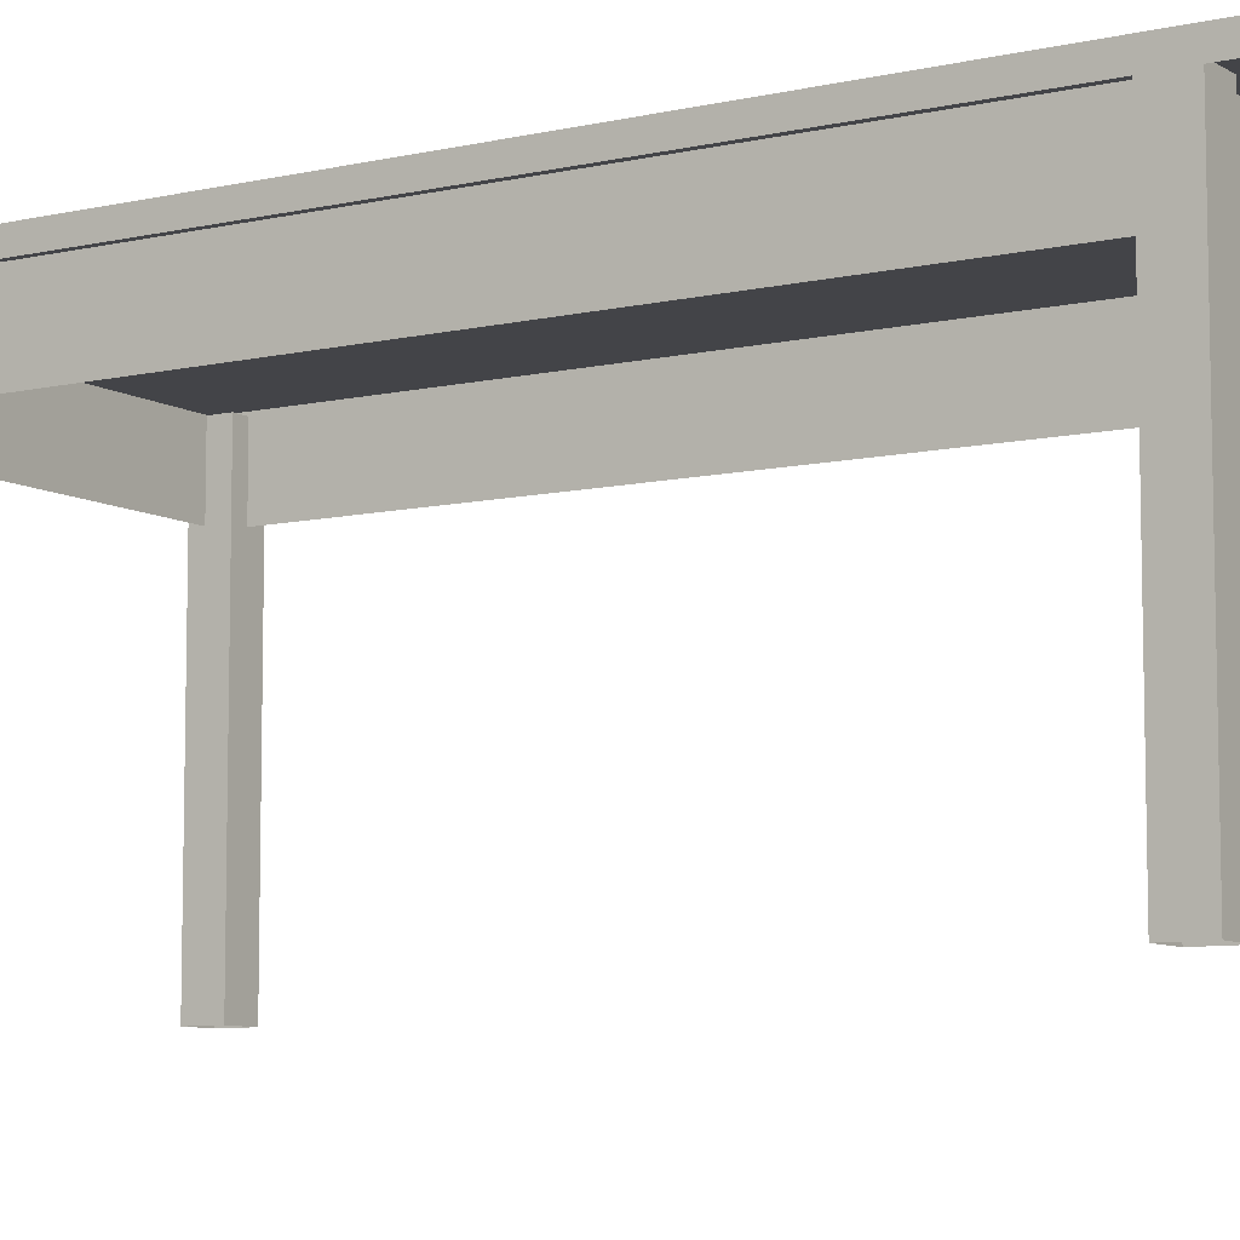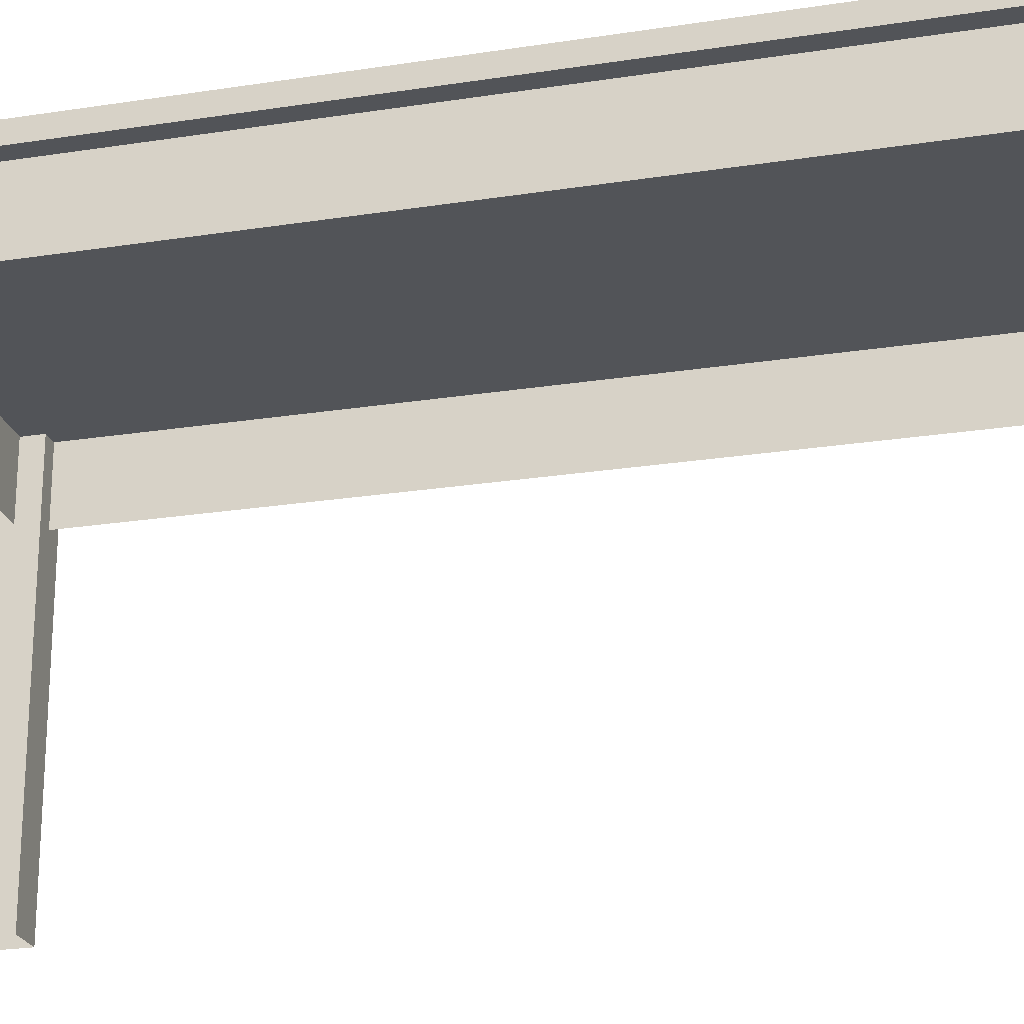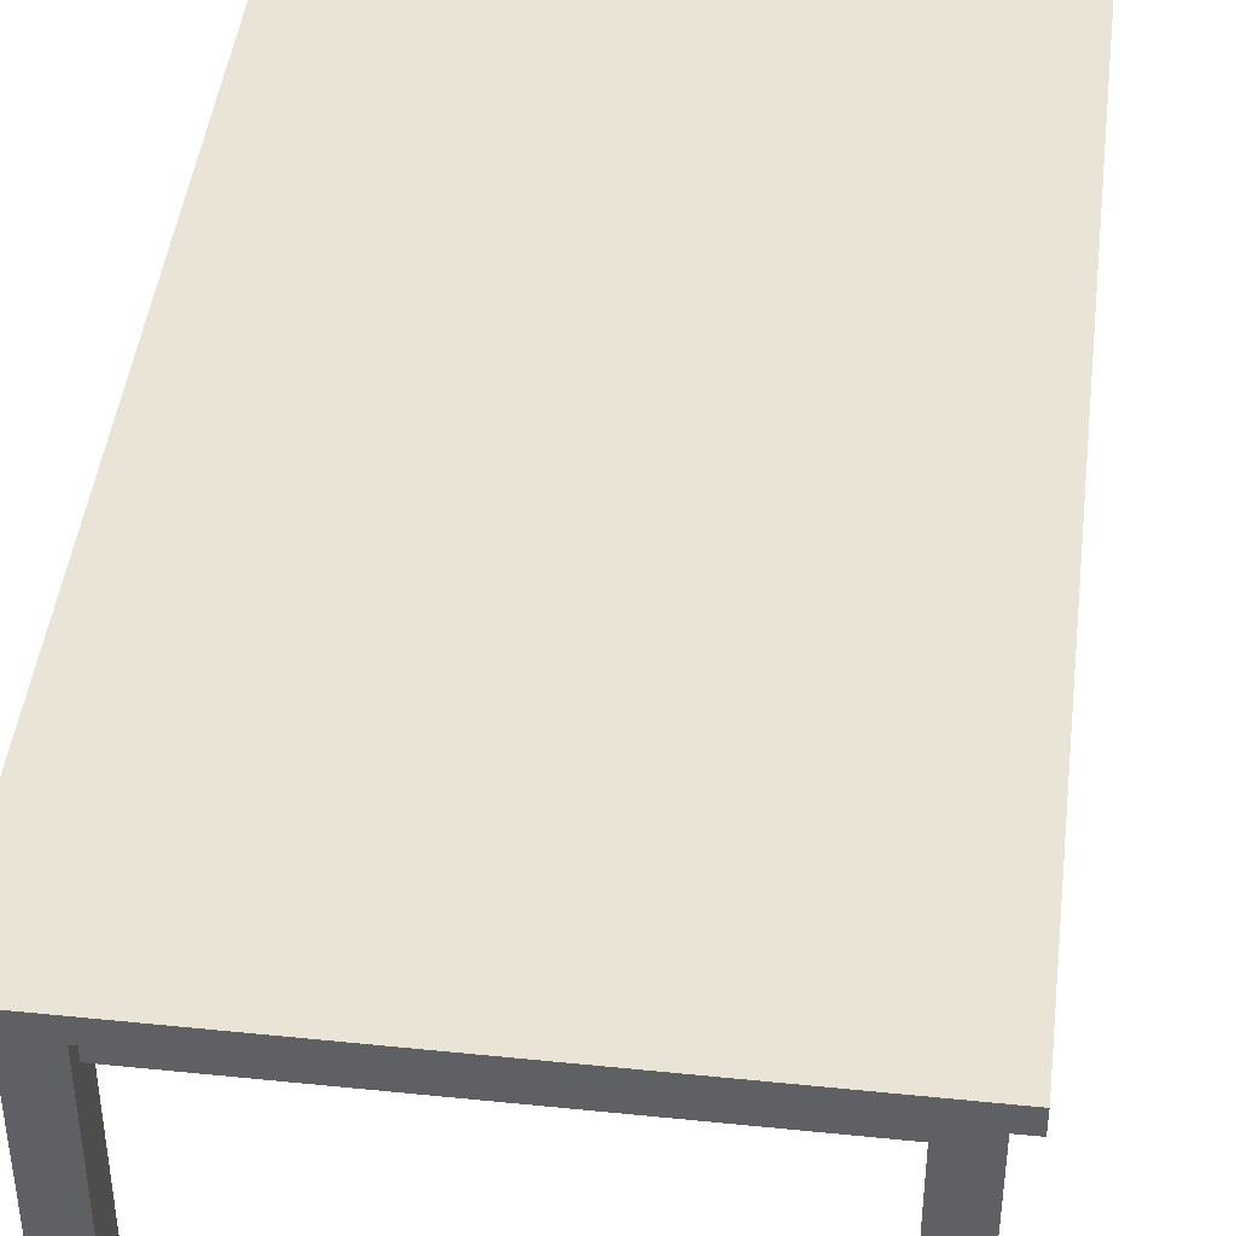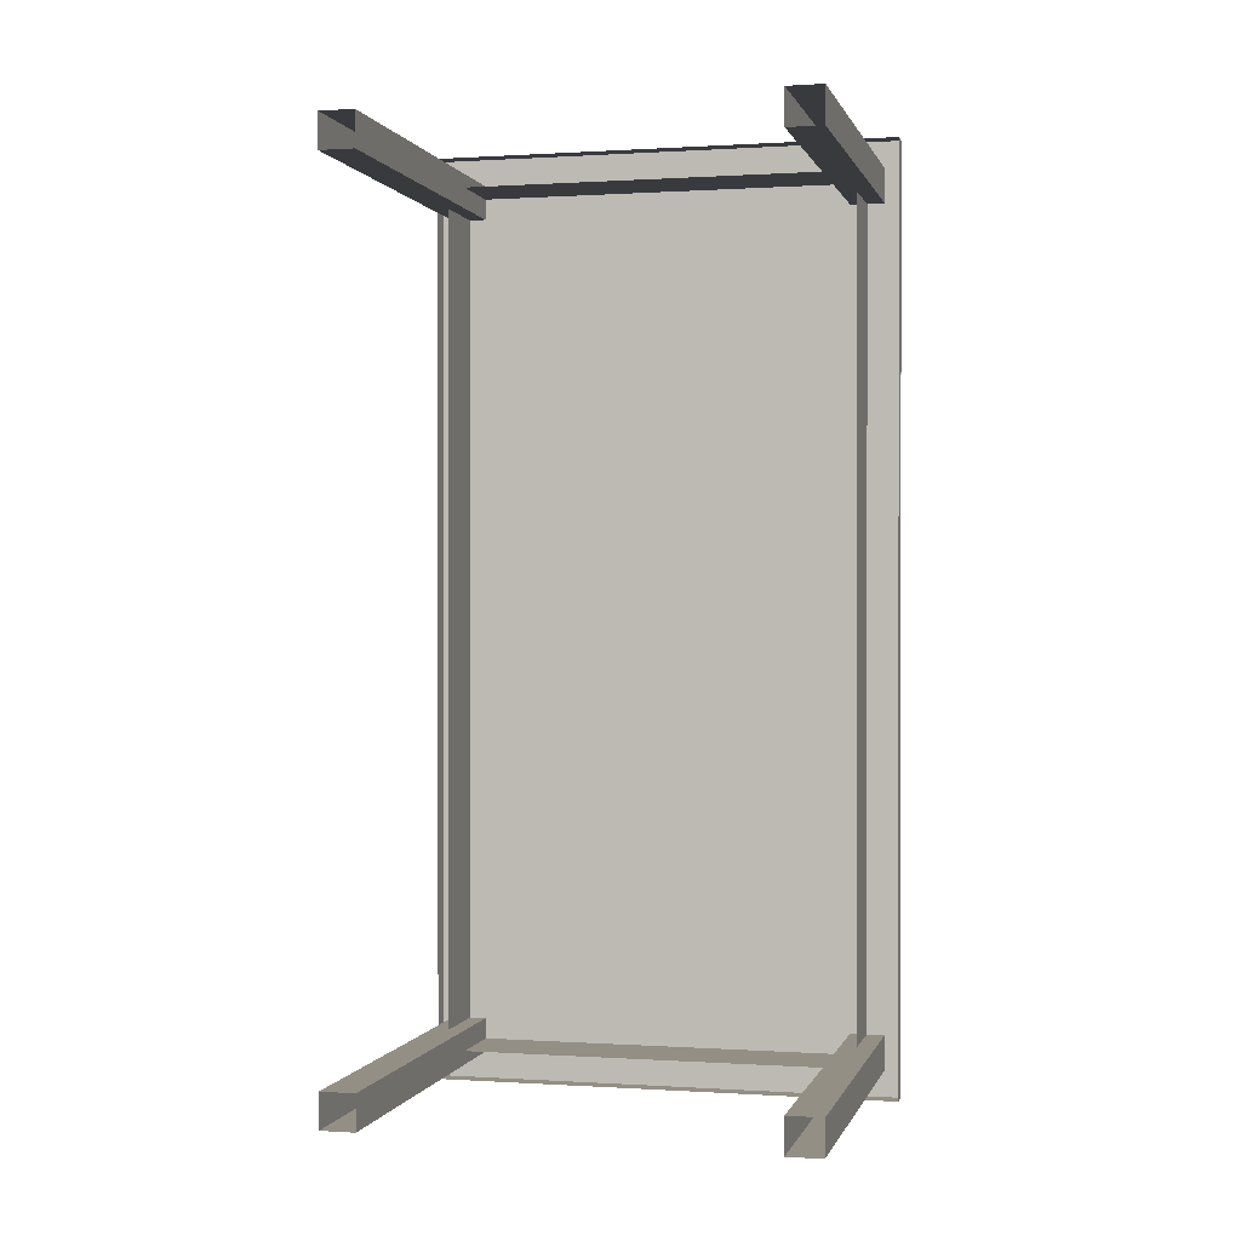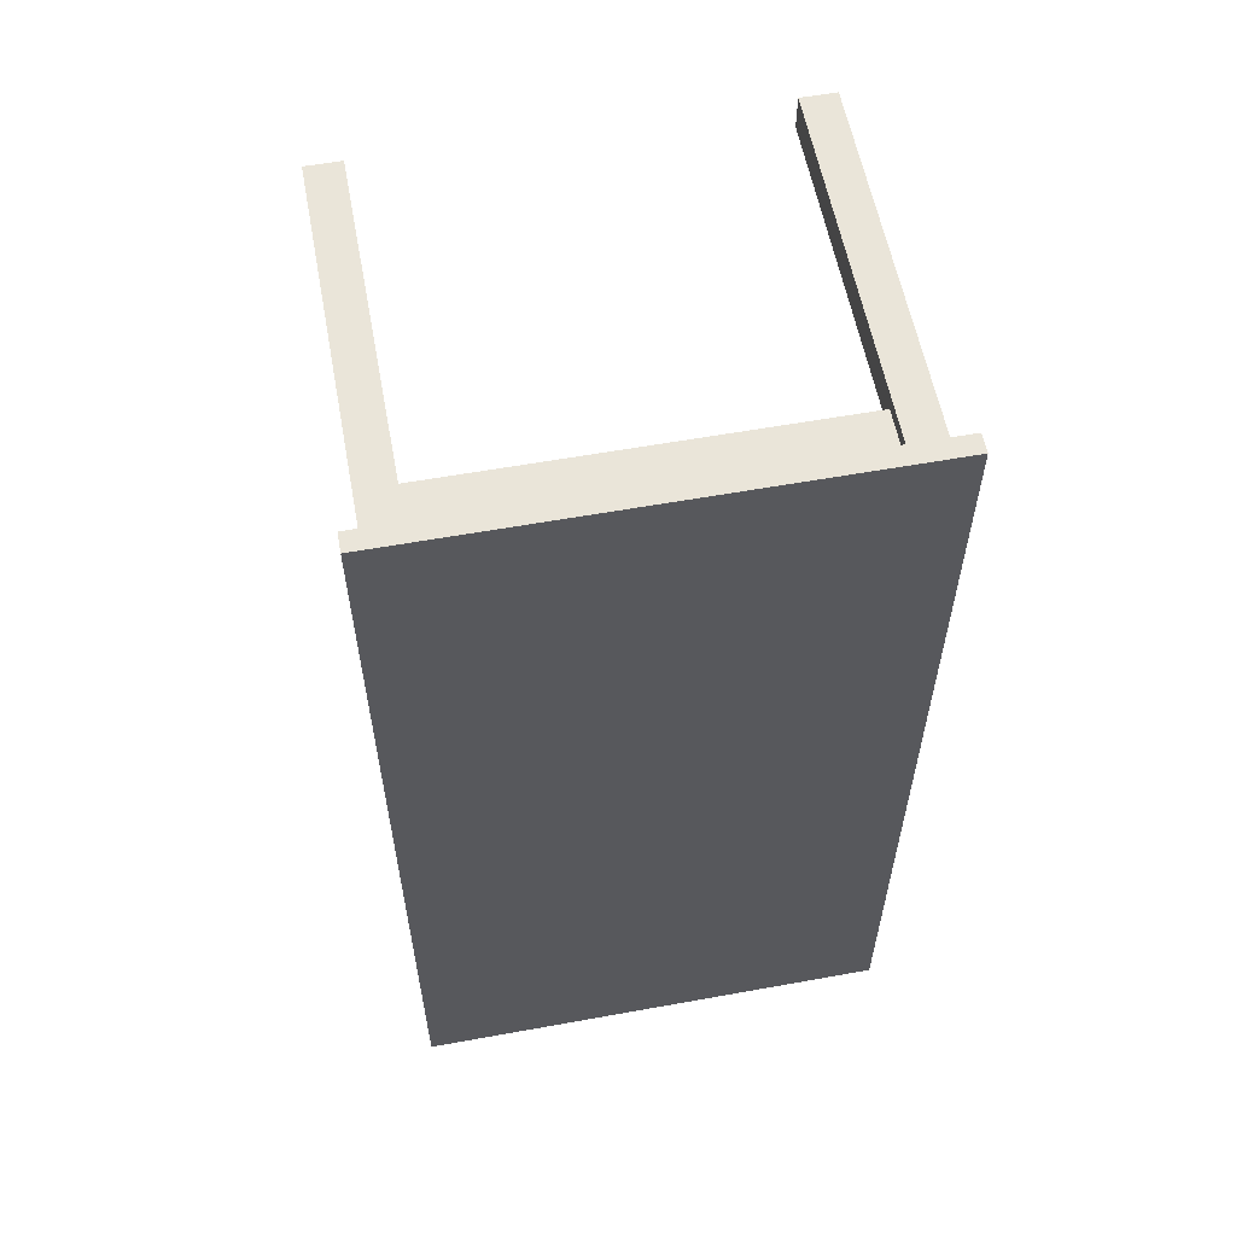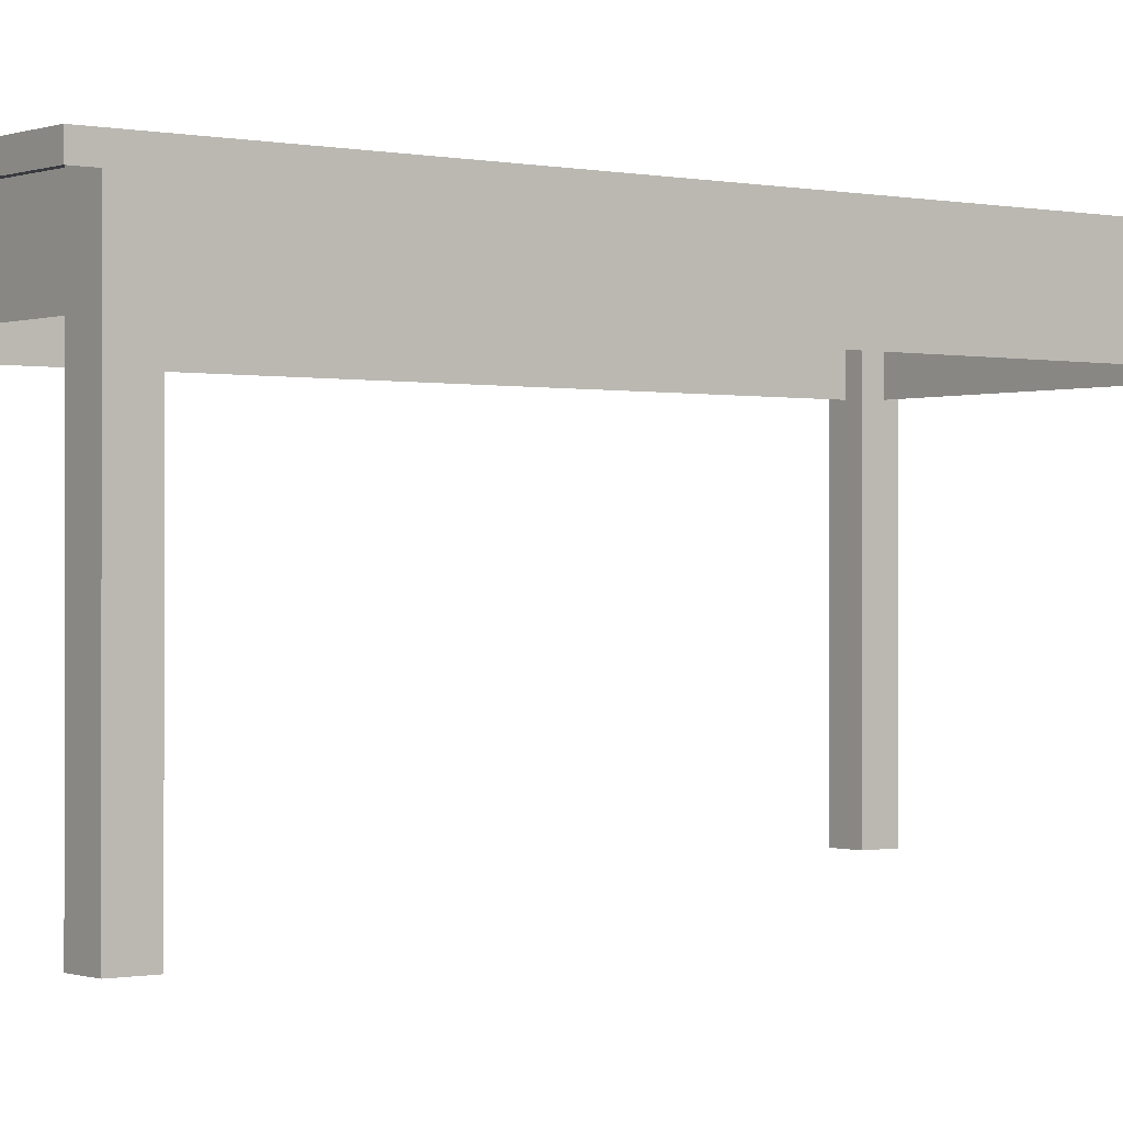
<metadata>
{"format":"obj","ext":"obj","renderer":"f3d","projection":"perspective","resolution":1024,"background":"white","views":[{"elev":-8.2,"azim":122.5,"up":"+Y"},{"elev":-23.3,"azim":-75.1,"up":"+Y"},{"elev":43.9,"azim":-173.1,"up":"+Y"},{"elev":0.3,"azim":13.7,"up":"+Z"},{"elev":58.3,"azim":169.4,"up":"+Z"},{"elev":-0.4,"azim":52.3,"up":"+Y"}]}
</metadata>
<code>
g Tisch_Essraum.001
v 0.715 -0 1.557
v 0.715 1.464 1.557
v 0.845 1.464 1.557
v 0.845 -0 1.557
v 0.845 -0 1.687
v 0.845 1.464 1.687
v 0.715 1.464 1.687
v 0.715 -0 1.687
v -0.715 -0 1.557
v -0.845 -0 1.557
v -0.845 1.464 1.557
v -0.715 1.464 1.557
v -0.845 -0 1.687
v -0.715 -0 1.687
v -0.715 1.464 1.687
v -0.845 1.464 1.687
v 0.715 0 -1.557
v 0.845 0 -1.557
v 0.845 1.464 -1.557
v 0.715 1.464 -1.557
v 0.845 0 -1.687
v 0.715 0 -1.687
v 0.715 1.464 -1.687
v 0.845 1.464 -1.687
v -0.715 0 -1.557
v -0.715 1.464 -1.557
v -0.845 1.464 -1.557
v -0.845 0 -1.557
v -0.845 0 -1.687
v -0.845 1.464 -1.687
v -0.715 1.464 -1.687
v -0.715 0 -1.687
v -0.9 1.434 1.797
v -0.9 1.506 1.797
v -0.9 1.506 -1.797
v -0.9 1.434 -1.797
v 0.9 1.506 -1.797
v 0.9 1.434 -1.797
v 0.9 1.506 1.797
v 0.9 1.434 1.797
v -0.7779 1.194 -1.636
v -0.7779 1.465 -1.636
v 0.7779 1.465 -1.636
v 0.7779 1.194 -1.636
v 0.7779 1.194 1.636
v 0.7779 1.465 1.636
v -0.7779 1.465 1.636
v -0.7779 1.194 1.636
f 1 2 3 4
f 5 6 7 8
f 2 1 8 7
f 4 3 6 5
f 9 10 11 12
f 13 14 15 16
f 12 15 14 9
f 10 13 16 11
f 17 18 19 20
f 21 22 23 24
f 20 23 22 17
f 18 21 24 19
f 25 26 27 28
f 29 30 31 32
f 26 25 32 31
f 28 27 30 29
f 33 34 35 36
f 36 35 37 38
f 38 37 39 40
f 40 39 34 33
f 37 35 34 39
f 41 42 43 44
f 45 46 47 48
f 43 46 45 44
f 47 42 41 48

</code>
